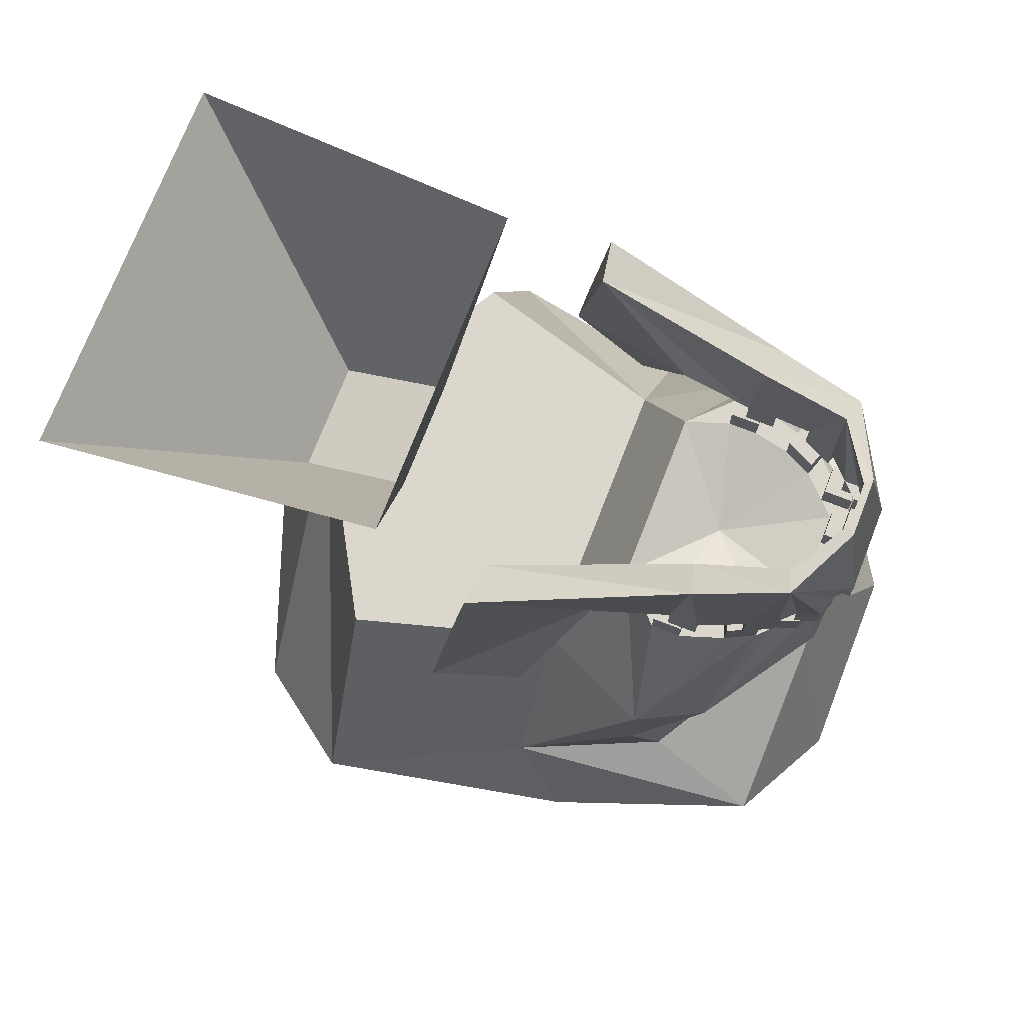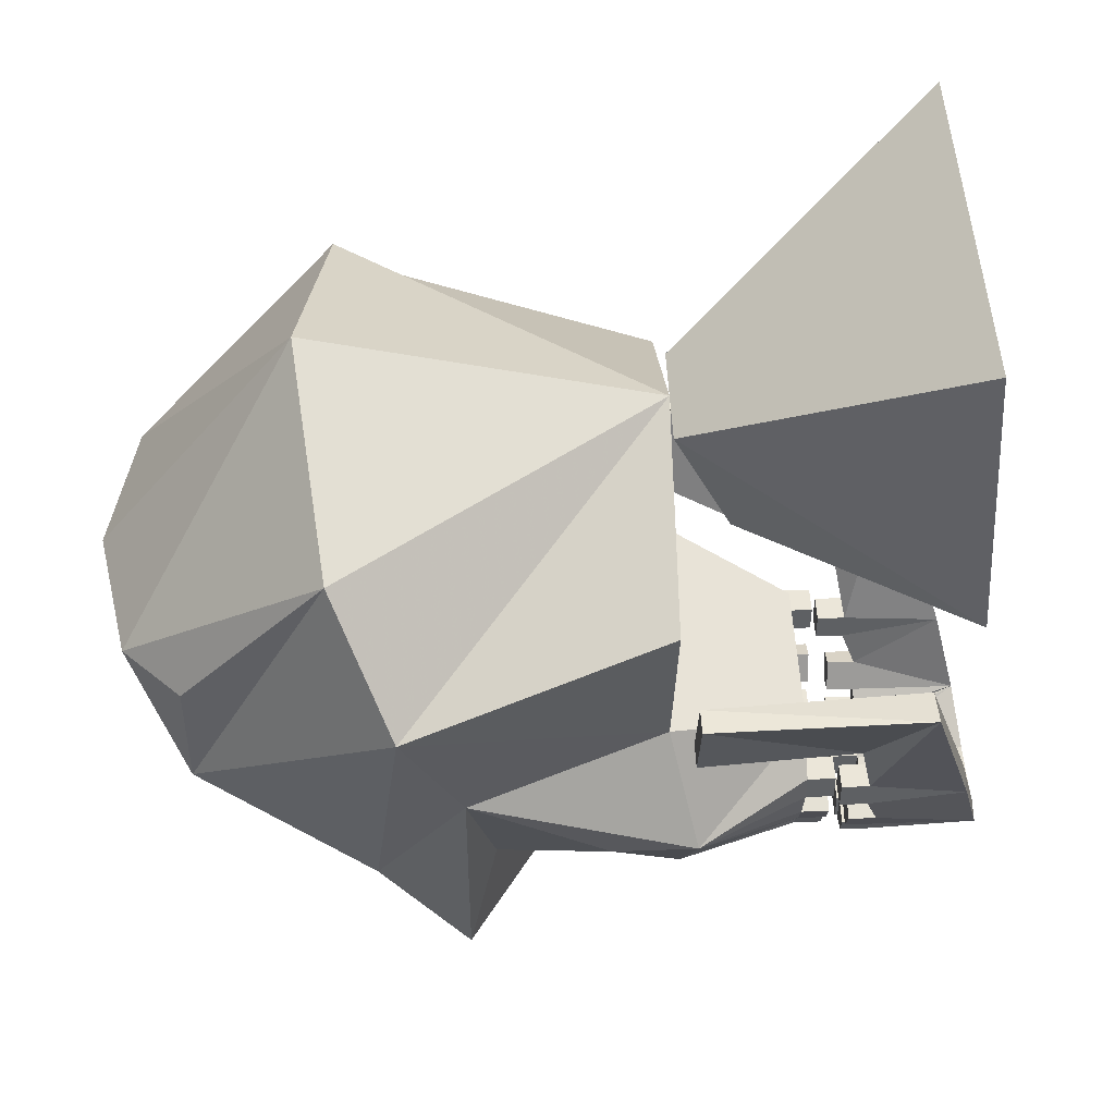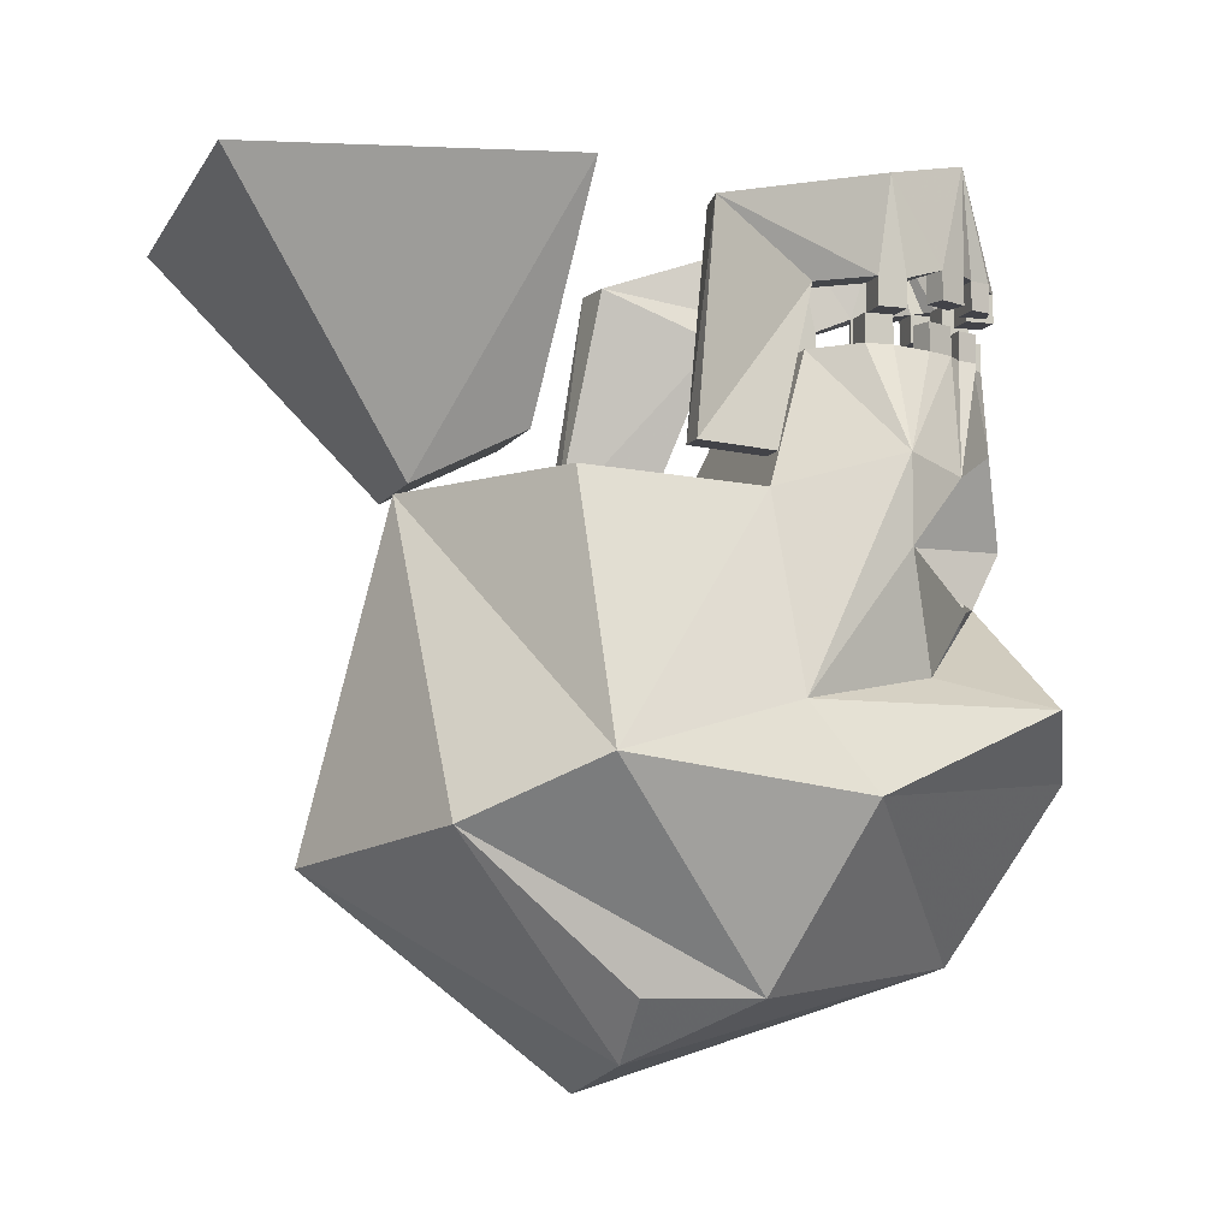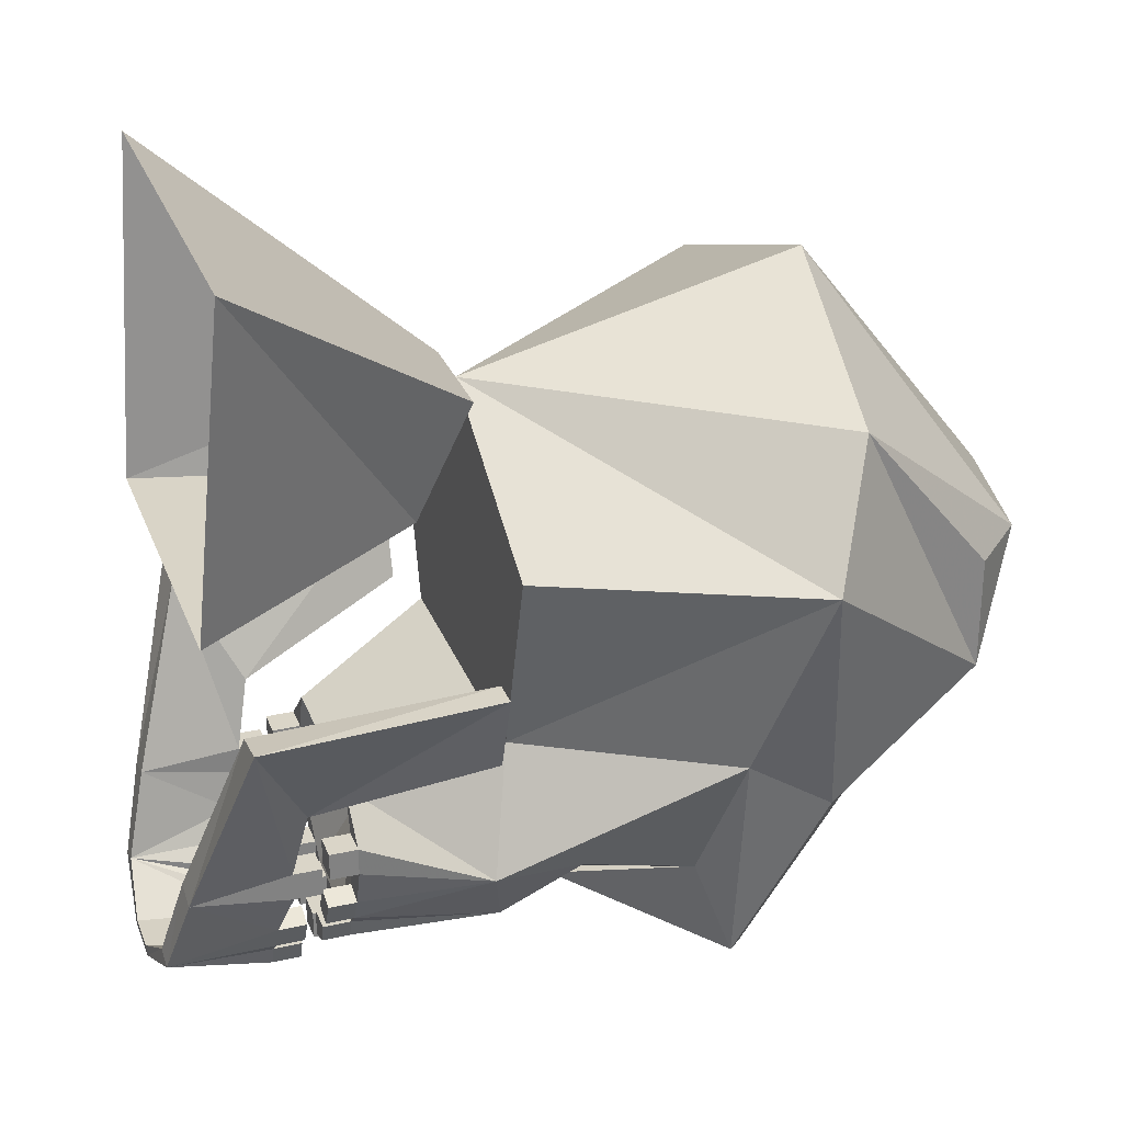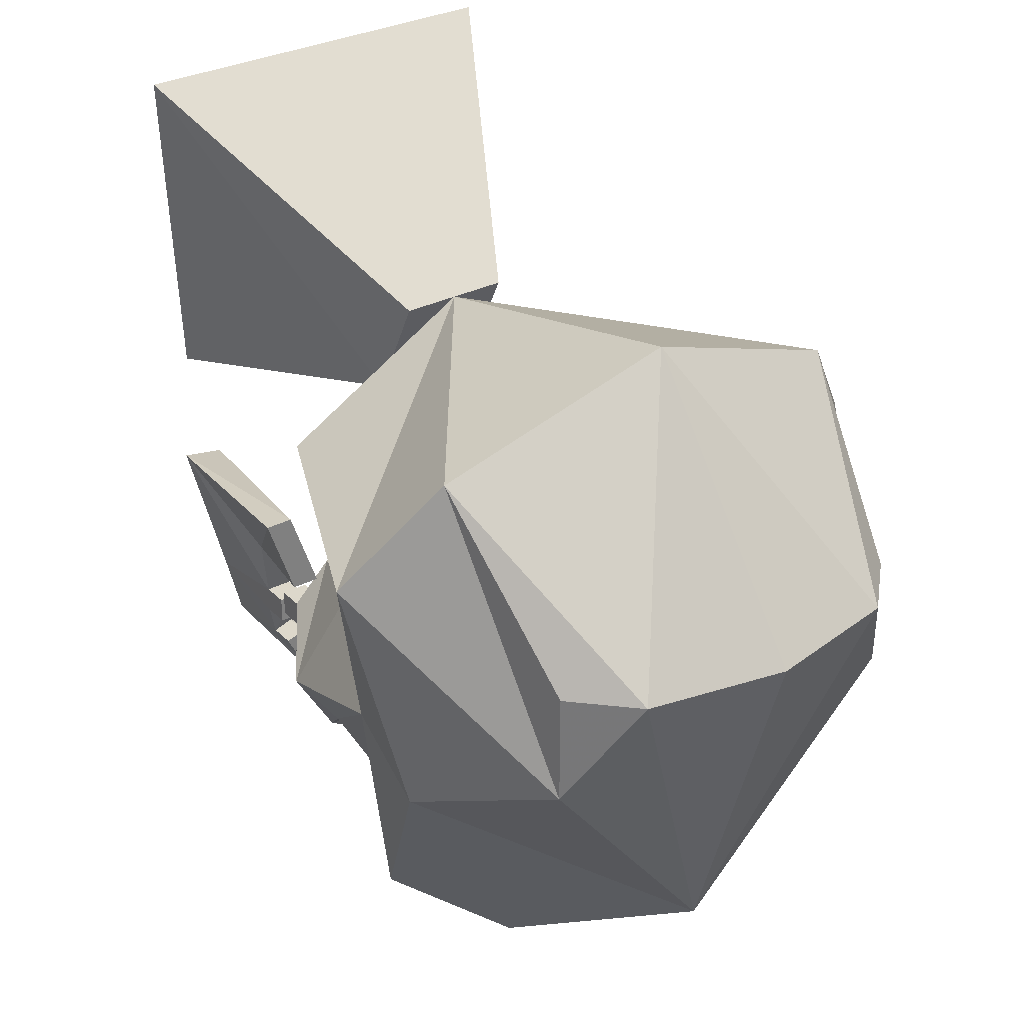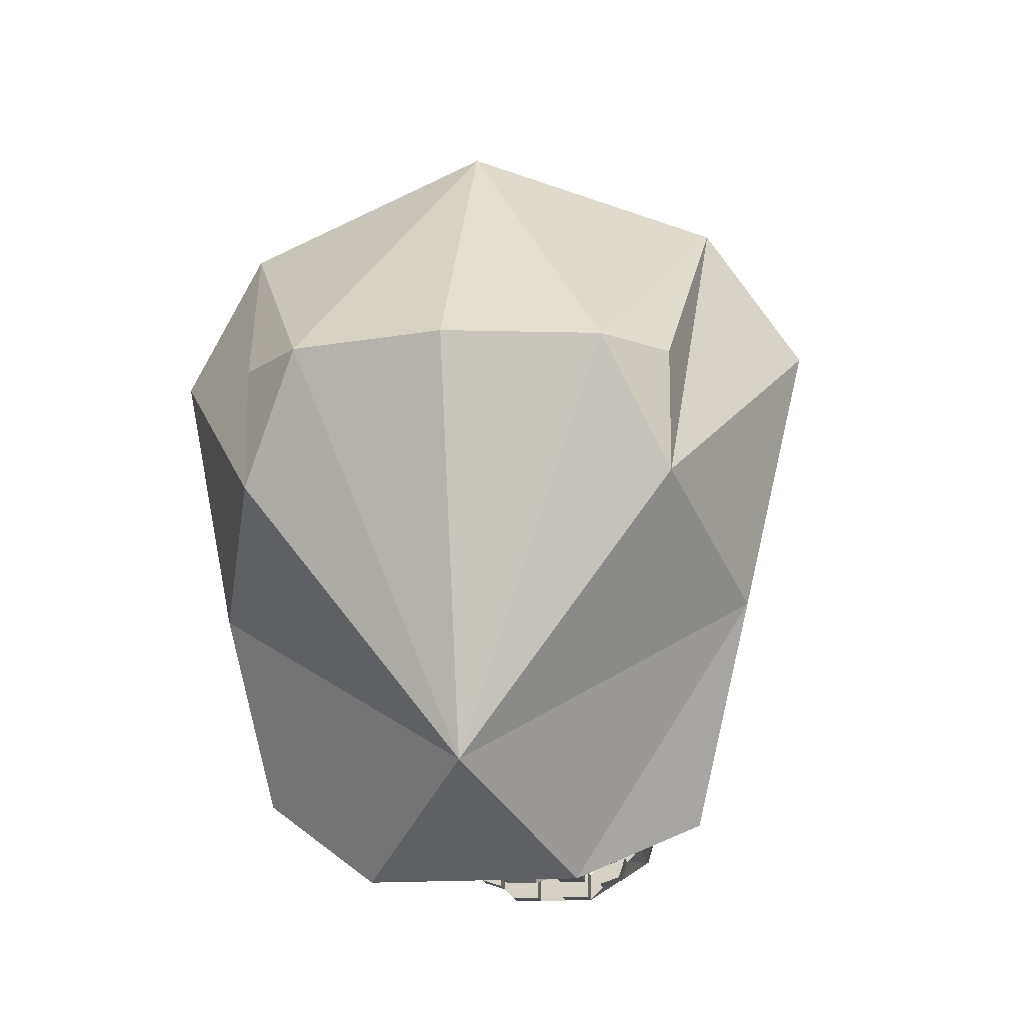
<metadata>
{"format":"obj","ext":"obj","renderer":"f3d","projection":"perspective","resolution":1024,"background":"white","views":[{"elev":73.3,"azim":111.3,"up":"+Y"},{"elev":46.9,"azim":87.7,"up":"+Z"},{"elev":-7.6,"azim":72.2,"up":"+Y"},{"elev":29.2,"azim":-108.7,"up":"+Z"},{"elev":31.4,"azim":-35.8,"up":"+Z"},{"elev":-16.5,"azim":8.5,"up":"+Z"}]}
</metadata>
<code>
o npc/general_khazard/chat
v 2 1 -62
v -2 1 -62
v 8 13 -58
v 4 1 -42
v 2 -7 -58
v -2 -7 -58
v -4 1 -42
v -8 13 -58
v -2 25 -58
v 2 25 -58
v 6 25 -58
v 8 25 -56
v 23 7 -47
v 28 -3 -38
v 0 -7 -58
v 24 -19 -42
v 32 -23 -22
v 28 -23 -58
v 12 -31 -66
v -16 -31 -66
v -32 -23 -54
v -28 -19 -42
v -36 -23 -22
v -28 -3 -38
v -23 7 -47
v -8 25 -56
v -6 25 -58
v -2 29 -58
v -2 29 -54
v -2 25 -54
v 2 25 -54
v 2 29 -58
v 6 29 -58
v 6 29 -54
v 6 25 -54
v 8 25 -52
v 8 29 -56
v 11 29 -55
v 11 25 -55
v 12 25 -52
v 14 25 -50
v 28 9 -38
v 20 5 -22
v 44 -31 6
v 36 -35 -30
v 0 -55 -54
v -36 -35 -30
v -44 -31 6
v -20 5 -22
v -28 9 -38
v -14 25 -50
v -12 25 -52
v -11 25 -55
v -8 29 -56
v -8 29 -52
v -8 25 -52
v -6 25 -54
v -6 29 -58
v -6 29 -54
v 0 20 -40
v 2 29 -54
v 28 5 6
v -28 5 6
v 0 5 22
v -32 -39 22
v 0 -43 34
v 32 -39 22
v 28 -59 -18
v 20 -67 -2
v 0 -71 -2
v -20 -67 -2
v -28 -59 -18
v -28 -59 -2
v 28 -59 -2
v 12 25 -30
v -12 25 -30
v 18 25 -36
v 14 25 -36
v -14 25 -36
v -18 25 -36
v -14 25 -40
v -14 29 -36
v -18 29 -36
v -18 29 -40
v -18 25 -40
v -16 25 -46
v -14 29 -50
v -11 29 -49
v -11 25 -49
v -12 29 -52
v -11 29 -55
v -13 25 -45
v -14 29 -40
v -13 29 -45
v -16 29 -46
v 11 25 -49
v 8 29 -52
v 12 29 -52
v 13 25 -45
v 11 29 -49
v 14 29 -50
v 14 25 -40
v 16 25 -46
v 13 29 -45
v 16 29 -46
v 18 25 -40
v 18 29 -36
v 14 29 -36
v 14 29 -40
v 18 29 -40
v 8 5 22
v -8 5 22
v -8 13 6
v 8 13 6
v 24 45 2
v 28 41 50
v -28 41 50
v -24 45 2
v 4 52 -57
v -4 52 -57
v -3 52 -56
v 3 52 -56
v 11 51 -51
v 14 51 -52
v 6 36 -60
v 2 36 -60
v -2 36 -60
v -6 36 -60
v -14 51 -52
v -11 51 -51
v -4 36 -59
v -1 36 -59
v 1 36 -59
v 4 36 -59
v 6 36 -57
v 8 36 -56
v 8 36 -54
v 11 36 -51
v 13 36 -47
v 14 48 -39
v 18 48 -40
v 16 36 -48
v 14 36 -52
v 12 36 -54
v 11 36 -57
v 8 36 -58
v 6 36 -56
v 6 32 -60
v 2 32 -60
v 2 32 -56
v 2 36 -56
v -2 36 -56
v -2 32 -60
v -6 32 -60
v -6 32 -56
v -6 36 -56
v -8 36 -54
v -8 36 -58
v -11 36 -57
v -12 36 -54
v -14 36 -52
v -16 36 -48
v -18 48 -40
v -14 48 -39
v -13 36 -47
v -11 36 -51
v -8 36 -56
v -6 36 -57
v -28 8 -8
v -22 40 -13
v -28 40 -12
v -32 8 -8
v -28 8 -20
v -24 8 -20
v -16 32 -28
v -14 34 -38
v -18 34 -38
v -20 32 -28
v -14 30 -38
v -14 30 -42
v -14 34 -42
v -13 32 -47
v -11 32 -51
v -14 32 -52
v -8 32 -54
v -8 32 -58
v -11 32 -57
v -12 32 -54
v 28 40 -12
v 22 40 -13
v 28 8 -8
v 32 8 -8
v 20 32 -28
v 18 34 -38
v 14 34 -38
v 16 32 -28
v 24 8 -20
v 28 8 -20
v 18 30 -38
v 18 30 -42
v 18 34 -42
v 16 32 -48
v 14 32 -52
v 11 32 -51
v 12 32 -54
v 11 32 -57
v 8 32 -58
v 8 32 -54
v 14 34 -42
v 14 30 -38
v 14 30 -42
v -18 34 -42
v -18 30 -38
v -18 30 -42
v -2 32 -56
v 6 32 -56
v 13 32 -47
v -16 32 -48
f 1 2 3
f 1 3 4
f 1 4 5
f 1 5 2
f 2 5 6
f 2 6 7
f 2 7 8
f 2 8 3
f 3 8 9
f 3 9 10
f 3 10 11
f 3 11 12
f 3 12 13
f 3 13 4
f 4 13 14
f 4 14 15
f 15 14 16
f 16 14 17
f 16 17 18
f 16 18 5
f 5 18 19
f 5 19 6
f 6 19 20
f 6 20 21
f 6 21 22
f 22 21 23
f 22 23 24
f 22 24 15
f 15 24 7
f 7 24 25
f 7 25 8
f 8 25 26
f 8 26 27
f 8 27 9
f 9 27 28
f 9 28 29
f 9 29 30
f 9 30 10
f 10 30 31
f 10 31 32
f 10 32 33
f 10 33 11
f 11 33 34
f 11 34 35
f 11 35 36
f 11 36 12
f 12 36 37
f 12 37 38
f 12 38 39
f 12 39 13
f 13 39 40
f 13 40 41
f 13 41 42
f 13 42 14
f 14 42 17
f 17 42 43
f 17 43 44
f 17 44 45
f 17 45 18
f 18 45 19
f 19 45 46
f 19 46 20
f 20 46 47
f 20 47 21
f 21 47 23
f 23 47 48
f 23 48 49
f 23 49 50
f 23 50 24
f 24 50 25
f 25 50 51
f 25 51 52
f 25 52 53
f 25 53 26
f 26 53 54
f 26 54 55
f 26 55 56
f 26 56 57
f 26 57 27
f 27 57 58
f 27 58 28
f 28 58 59
f 28 59 29
f 29 59 30
f 30 59 57
f 30 57 60
f 30 60 31
f 31 60 35
f 31 35 61
f 31 61 32
f 32 61 33
f 33 61 34
f 34 61 35
f 62 63 64
f 62 64 44
f 62 44 43
f 62 43 63
f 63 43 49
f 63 49 48
f 63 48 64
f 64 48 65
f 64 65 66
f 64 66 67
f 64 67 44
f 44 67 68
f 44 68 45
f 45 68 46
f 46 68 69
f 46 69 70
f 46 70 71
f 46 71 72
f 46 72 47
f 47 72 48
f 48 72 65
f 65 72 73
f 65 73 71
f 65 71 66
f 66 71 70
f 66 70 69
f 66 69 67
f 67 69 74
f 67 74 68
f 68 74 69
f 72 71 73
f 75 76 49
f 75 49 43
f 75 43 42
f 75 42 77
f 75 77 78
f 75 78 60
f 75 60 76
f 76 60 79
f 76 79 80
f 76 80 50
f 76 50 49
f 60 81 79
f 79 81 82
f 79 82 83
f 79 83 80
f 80 83 84
f 80 84 85
f 80 85 50
f 50 85 86
f 50 86 51
f 51 86 87
f 51 87 88
f 51 88 89
f 51 89 56
f 51 56 52
f 52 56 90
f 52 90 91
f 52 91 53
f 53 91 54
f 54 91 90
f 54 90 55
f 55 90 56
f 60 92 81
f 81 92 85
f 81 85 93
f 81 93 82
f 82 93 83
f 83 93 84
f 84 93 85
f 60 89 92
f 92 89 94
f 92 94 95
f 92 95 86
f 92 86 85
f 60 56 89
f 56 60 57
f 60 36 35
f 36 60 96
f 36 96 40
f 36 40 97
f 36 97 37
f 37 97 38
f 38 97 98
f 38 98 39
f 39 98 40
f 40 98 97
f 60 99 96
f 96 99 100
f 96 100 101
f 96 101 41
f 96 41 40
f 60 102 99
f 99 102 103
f 99 103 104
f 99 104 100
f 100 104 101
f 101 104 105
f 101 105 41
f 41 105 103
f 41 103 42
f 42 103 106
f 42 106 77
f 77 106 107
f 77 107 108
f 77 108 78
f 78 108 109
f 78 109 102
f 78 102 60
f 102 106 103
f 106 102 110
f 106 110 107
f 107 110 108
f 108 110 109
f 109 110 102
f 57 59 58
f 94 89 88
f 94 88 95
f 95 88 87
f 95 87 86
f 104 103 105
f 111 112 113
f 111 113 114
f 111 114 115
f 111 115 116
f 111 116 112
f 112 116 117
f 112 117 113
f 113 117 118
f 113 118 114
f 114 118 115
f 119 120 121
f 119 121 122
f 119 122 123
f 119 123 124
f 119 124 125
f 119 125 126
f 119 126 127
f 119 127 120
f 120 127 128
f 120 128 129
f 120 129 130
f 120 130 121
f 121 130 131
f 121 131 132
f 121 132 122
f 122 132 133
f 122 133 134
f 122 134 123
f 123 134 135
f 123 135 136
f 123 136 137
f 123 137 138
f 123 138 139
f 123 139 140
f 123 140 124
f 124 140 141
f 124 141 142
f 124 142 143
f 124 143 144
f 124 144 145
f 124 145 146
f 124 146 125
f 125 146 147
f 125 147 148
f 125 148 149
f 125 149 126
f 126 149 150
f 126 150 151
f 126 151 152
f 126 152 127
f 127 152 153
f 127 153 154
f 127 154 128
f 128 154 155
f 128 155 156
f 128 156 157
f 128 157 158
f 128 158 129
f 129 158 159
f 129 159 160
f 129 160 161
f 129 161 162
f 129 162 163
f 129 163 164
f 129 164 130
f 130 164 165
f 130 165 166
f 130 166 157
f 130 157 167
f 130 167 168
f 130 168 131
f 169 170 171
f 169 171 172
f 169 172 173
f 169 173 174
f 169 174 175
f 169 175 170
f 170 175 176
f 170 176 164
f 170 164 163
f 170 163 171
f 171 163 177
f 171 177 178
f 171 178 172
f 172 178 173
f 173 178 174
f 174 178 175
f 175 178 177
f 175 177 176
f 176 177 179
f 176 179 180
f 176 180 181
f 176 181 164
f 164 181 165
f 165 181 162
f 165 162 182
f 165 182 183
f 165 183 166
f 166 183 184
f 166 184 161
f 166 161 160
f 166 160 157
f 157 160 185
f 157 185 186
f 157 186 158
f 158 186 187
f 158 187 159
f 159 187 188
f 159 188 160
f 160 188 185
f 185 188 187
f 185 187 186
f 189 190 191
f 189 191 192
f 189 192 193
f 189 193 194
f 189 194 141
f 189 141 190
f 190 141 140
f 190 140 195
f 190 195 196
f 190 196 191
f 191 196 197
f 191 197 192
f 192 197 198
f 192 198 193
f 193 198 197
f 193 197 196
f 193 196 194
f 194 196 195
f 194 195 199
f 194 199 200
f 194 200 201
f 194 201 141
f 141 201 142
f 142 201 139
f 142 139 202
f 142 202 203
f 142 203 143
f 143 203 204
f 143 204 138
f 143 138 137
f 143 137 144
f 144 137 205
f 144 205 206
f 144 206 145
f 145 206 207
f 145 207 146
f 146 207 208
f 146 208 137
f 146 137 147
f 140 139 209
f 140 209 195
f 195 209 210
f 195 210 199
f 199 210 211
f 199 211 200
f 200 211 201
f 201 211 209
f 201 209 139
f 163 212 177
f 177 212 213
f 177 213 179
f 179 213 214
f 179 214 180
f 180 214 181
f 181 214 212
f 181 212 162
f 162 212 163
f 152 215 153
f 153 215 154
f 154 215 155
f 155 215 156
f 156 215 152
f 147 216 148
f 148 216 149
f 149 216 150
f 150 216 151
f 151 216 147
f 205 208 207
f 205 207 206
f 205 137 208
f 217 139 138
f 217 138 204
f 217 204 202
f 217 202 139
f 202 204 203
f 210 209 211
f 212 214 213
f 161 184 218
f 161 218 162
f 162 218 182
f 182 218 184
f 182 184 183

</code>
